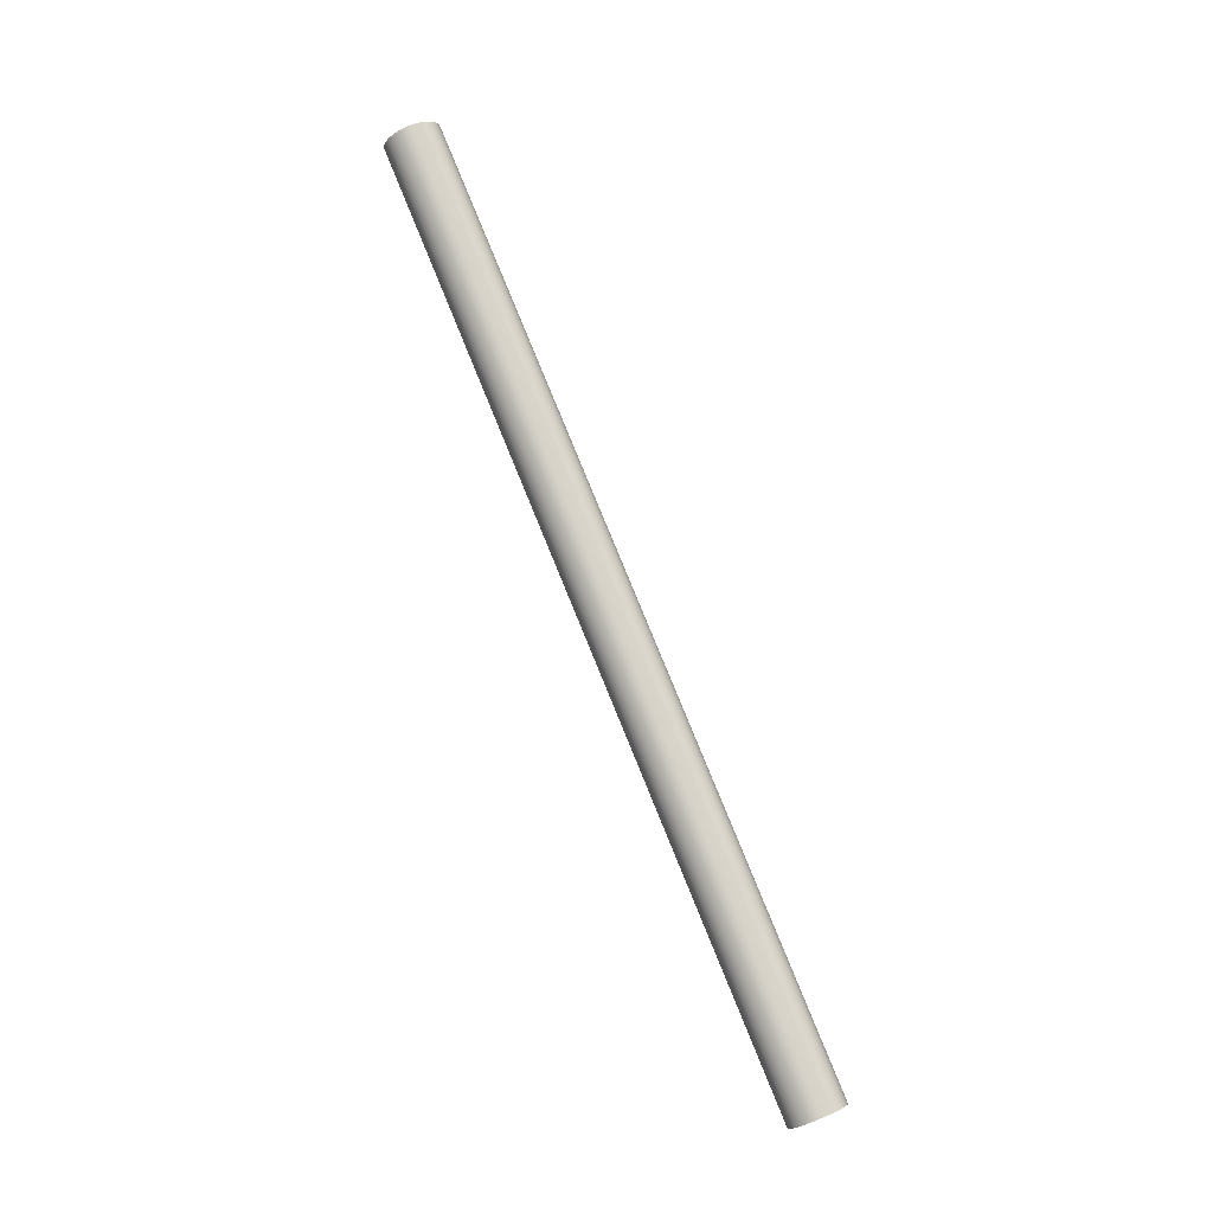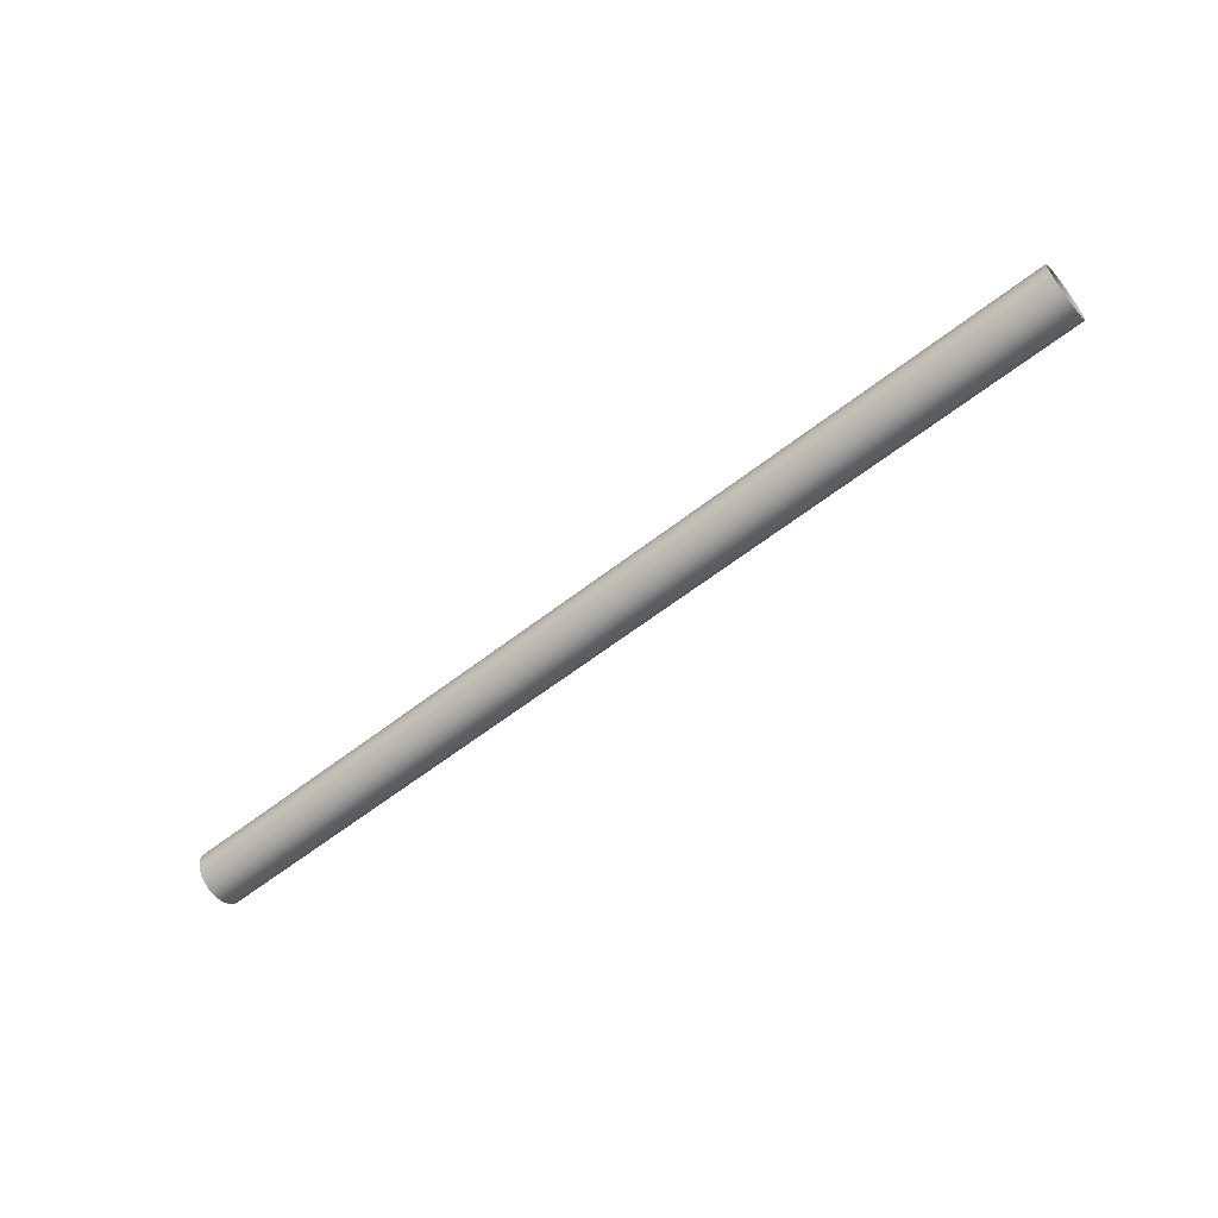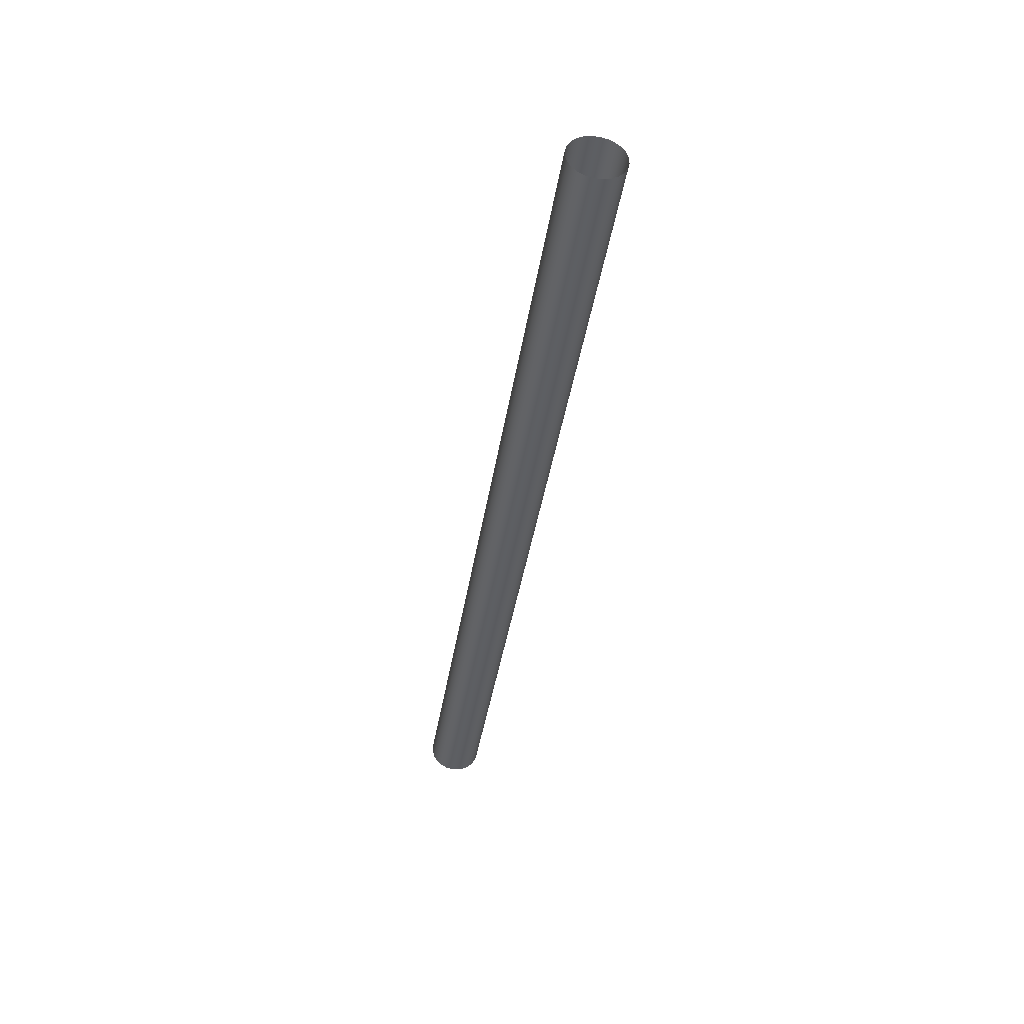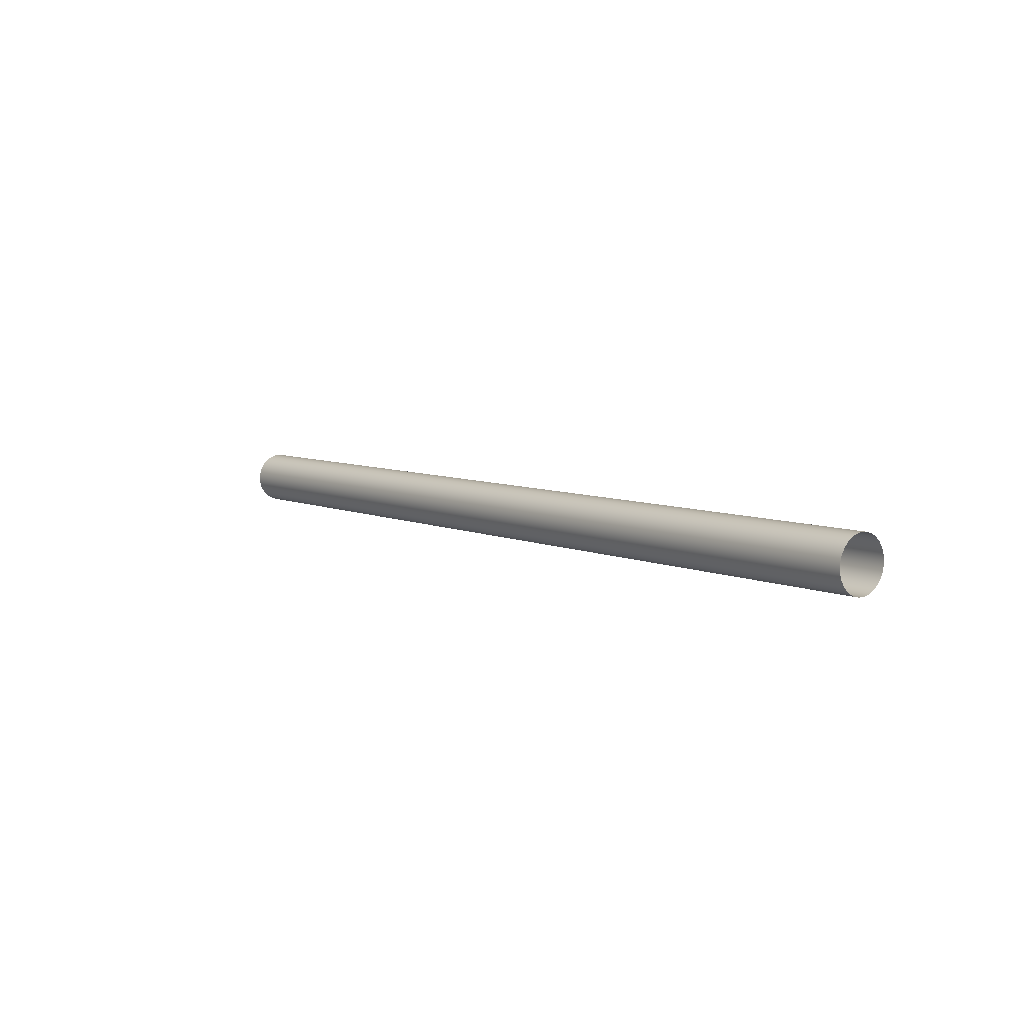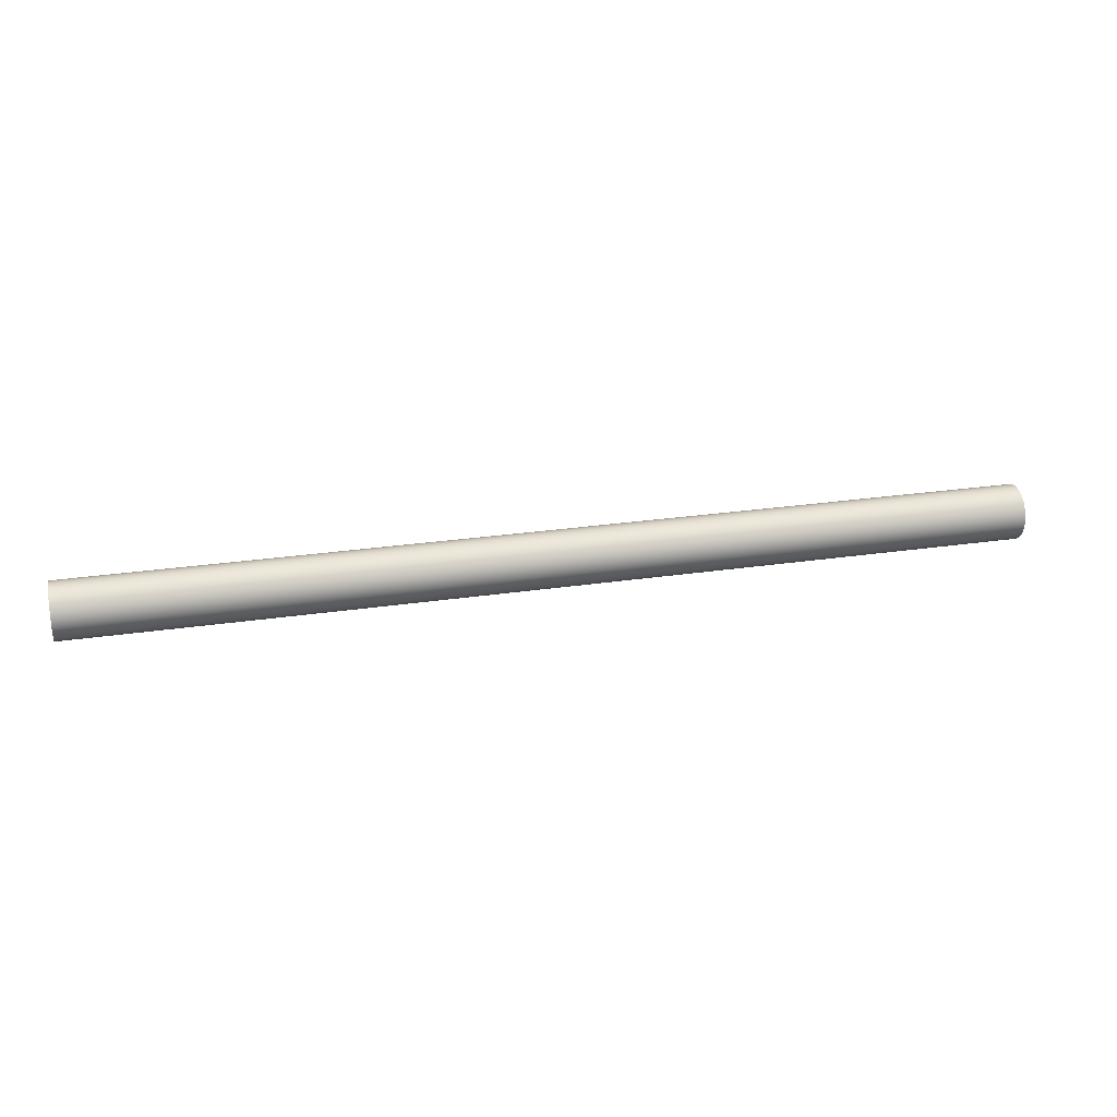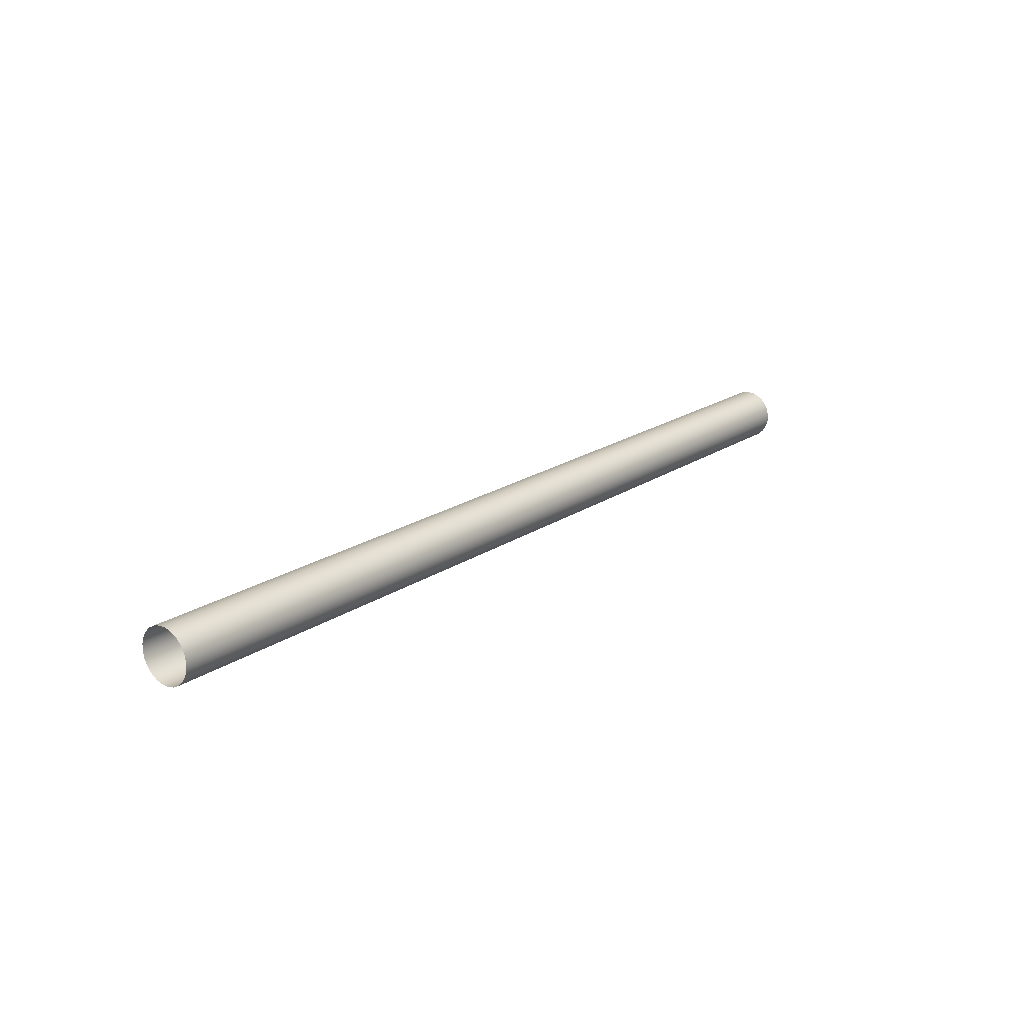
<metadata>
{"format":"obj","ext":"obj","renderer":"f3d","projection":"perspective","resolution":1024,"background":"white","views":[{"elev":79.9,"azim":-112.2,"up":"+Y"},{"elev":-60.0,"azim":-141.3,"up":"+Y"},{"elev":-39.6,"azim":-98.7,"up":"+Y"},{"elev":6.8,"azim":-128.2,"up":"+Z"},{"elev":25.2,"azim":-13.7,"up":"+Z"},{"elev":19.3,"azim":128.5,"up":"+Y"}]}
</metadata>
<code>
o #ID57
v -0.3022 0.001102 0.02243
v 0.373 0.001229 0.02761
v -0.3022 0.001229 0.02761
v 0.373 0.001102 0.02243
v 0.373 1e-05 0.03265
v -0.3022 1e-05 0.03265
v -0.3022 -0.000362 0.01745
v 0.373 -0.000362 0.01745
v 0.373 -0.002472 0.0372
v -0.3022 -0.002472 0.0372
v -0.3022 -0.003063 0.01303
v 0.373 -0.003063 0.01303
v -0.3022 -0.006047 0.04095
v 0.373 -0.006047 0.04095
v -0.3022 -0.006817 0.009455
v 0.373 -0.006817 0.009455
v -0.3022 -0.01047 0.04366
v 0.373 -0.01047 0.04366
v 0.373 -0.01137 0.006974
v -0.3022 -0.01137 0.006974
v -0.3022 -0.01545 0.04512
v 0.373 -0.01545 0.04512
v 0.373 -0.01641 0.005755
v -0.3022 -0.01641 0.005755
v -0.3022 -0.02063 0.04525
v 0.373 -0.02063 0.04525
v 0.373 -0.02159 0.005882
v -0.3022 -0.02159 0.005882
v -0.3022 -0.02567 0.04403
v 0.373 -0.02567 0.04403
v 0.373 -0.02656 0.007345
v -0.3022 -0.02656 0.007345
v -0.3022 -0.03022 0.04155
v 0.373 -0.03022 0.04155
v 0.373 -0.03099 0.01005
v -0.3022 -0.03099 0.01005
v 0.373 -0.03397 0.03797
v -0.3022 -0.03397 0.03797
v 0.373 -0.03456 0.0138
v -0.3022 -0.03456 0.0138
v 0.373 -0.03667 0.03355
v -0.3022 -0.03667 0.03355
v -0.3022 -0.03704 0.01835
v 0.373 -0.03704 0.01835
v 0.373 -0.03814 0.02857
v -0.3022 -0.03814 0.02857
v -0.3022 -0.03826 0.02339
v 0.373 -0.03826 0.02339
f 1 2 3
f 2 1 4
f 3 5 6
f 5 3 2
f 7 4 1
f 4 7 8
f 6 9 10
f 9 6 5
f 11 8 7
f 8 11 12
f 13 9 14
f 9 13 10
f 15 12 11
f 12 15 16
f 17 14 18
f 14 17 13
f 15 19 16
f 19 15 20
f 21 18 22
f 18 21 17
f 20 23 19
f 23 20 24
f 25 22 26
f 22 25 21
f 24 27 23
f 27 24 28
f 29 26 30
f 26 29 25
f 28 31 27
f 31 28 32
f 33 30 34
f 30 33 29
f 32 35 31
f 35 32 36
f 37 33 34
f 33 37 38
f 36 39 35
f 39 36 40
f 41 38 37
f 38 41 42
f 39 43 44
f 43 39 40
f 45 42 41
f 42 45 46
f 44 47 48
f 47 44 43
f 48 46 45
f 46 48 47

</code>
